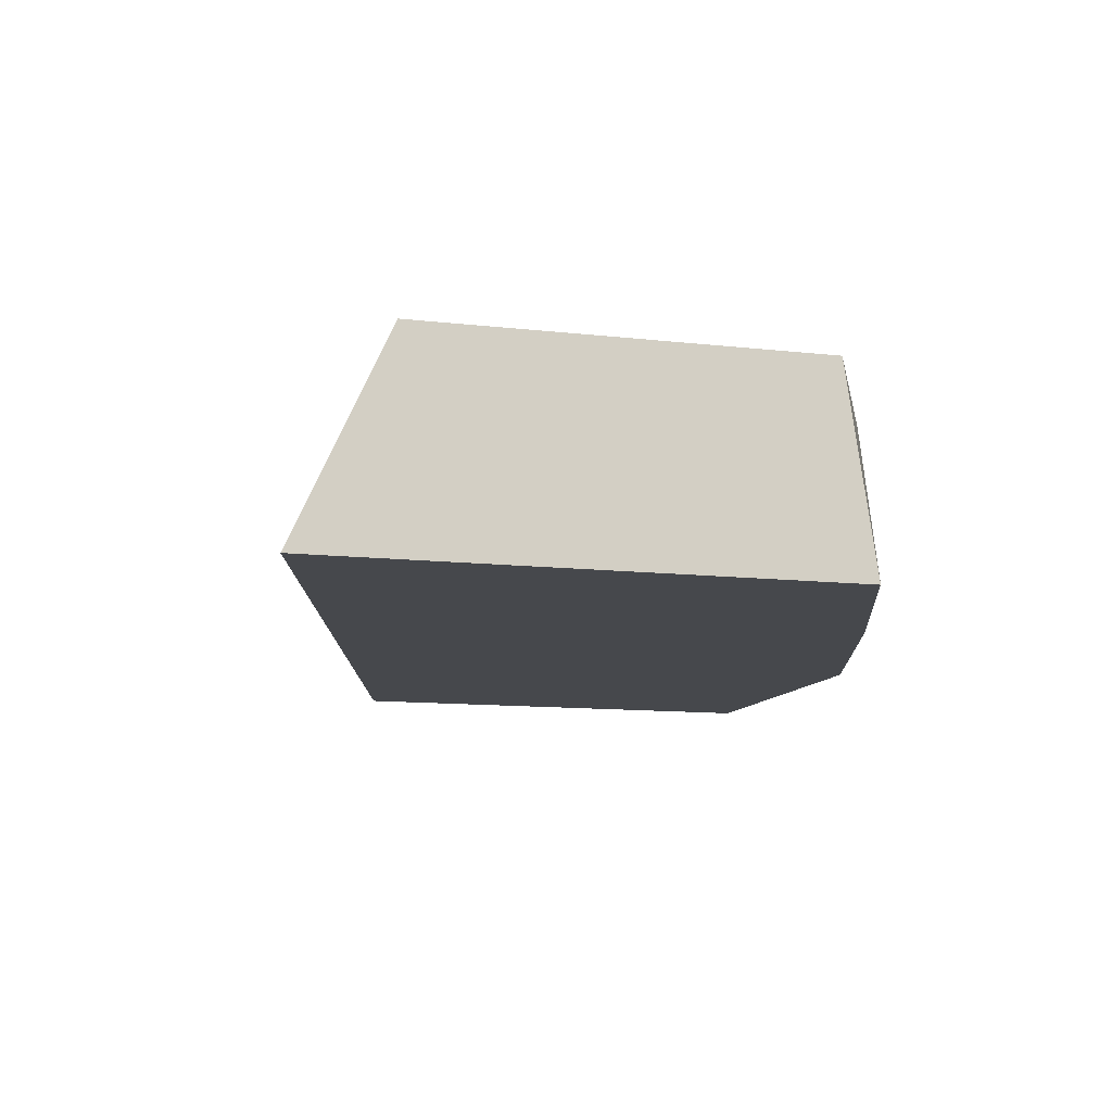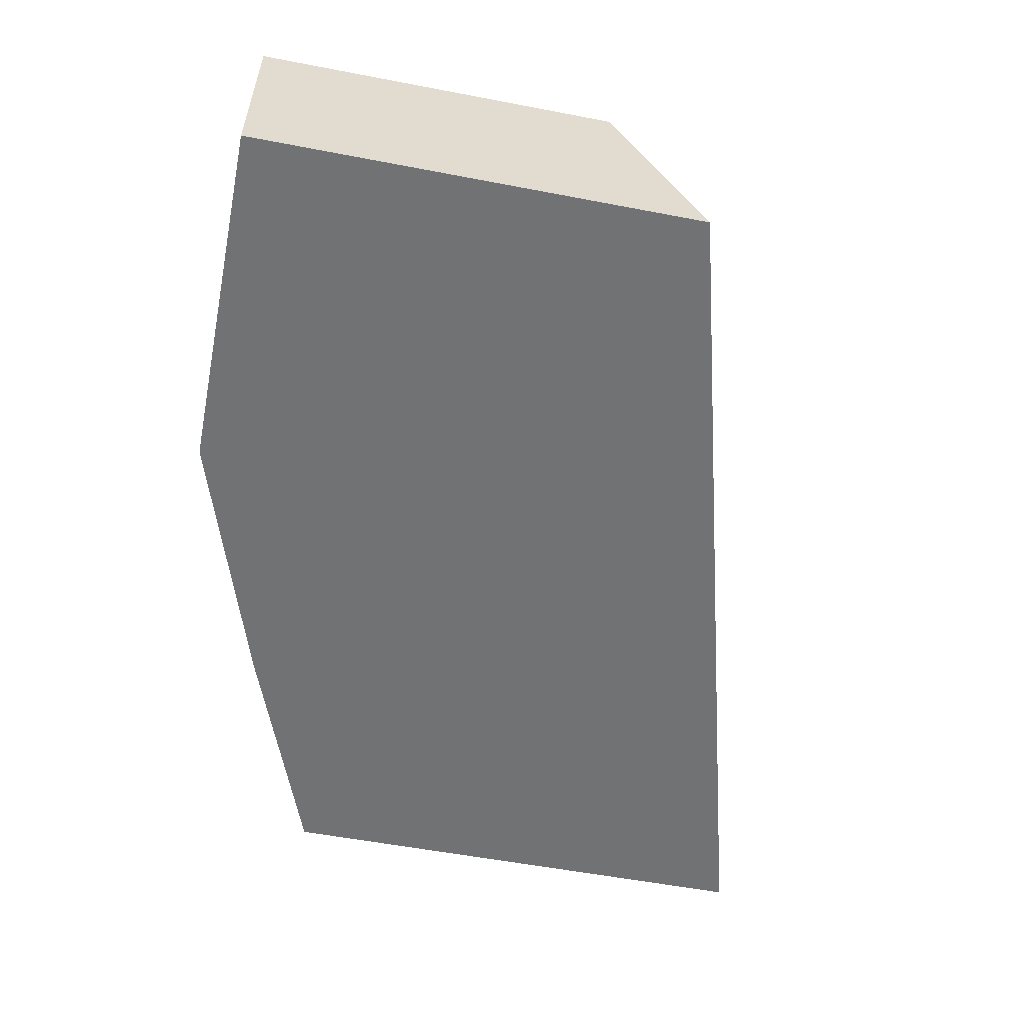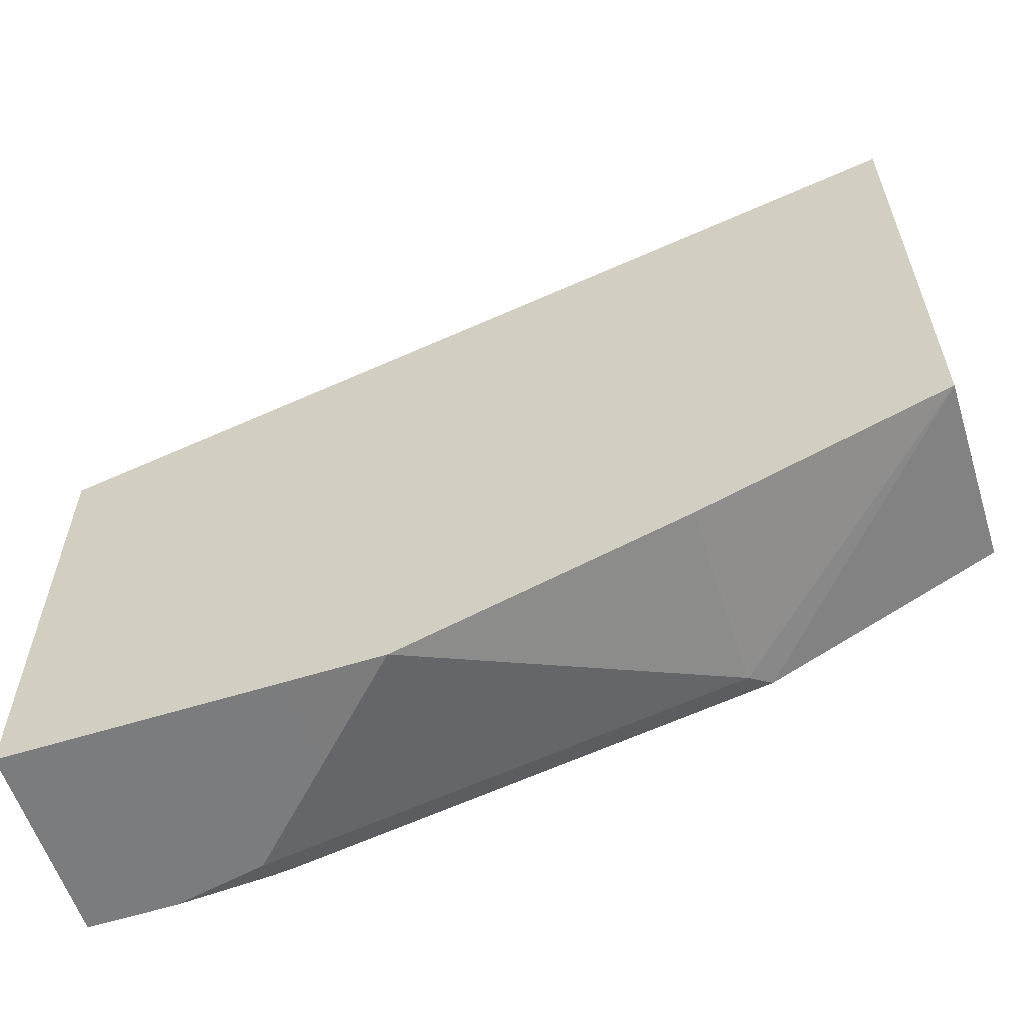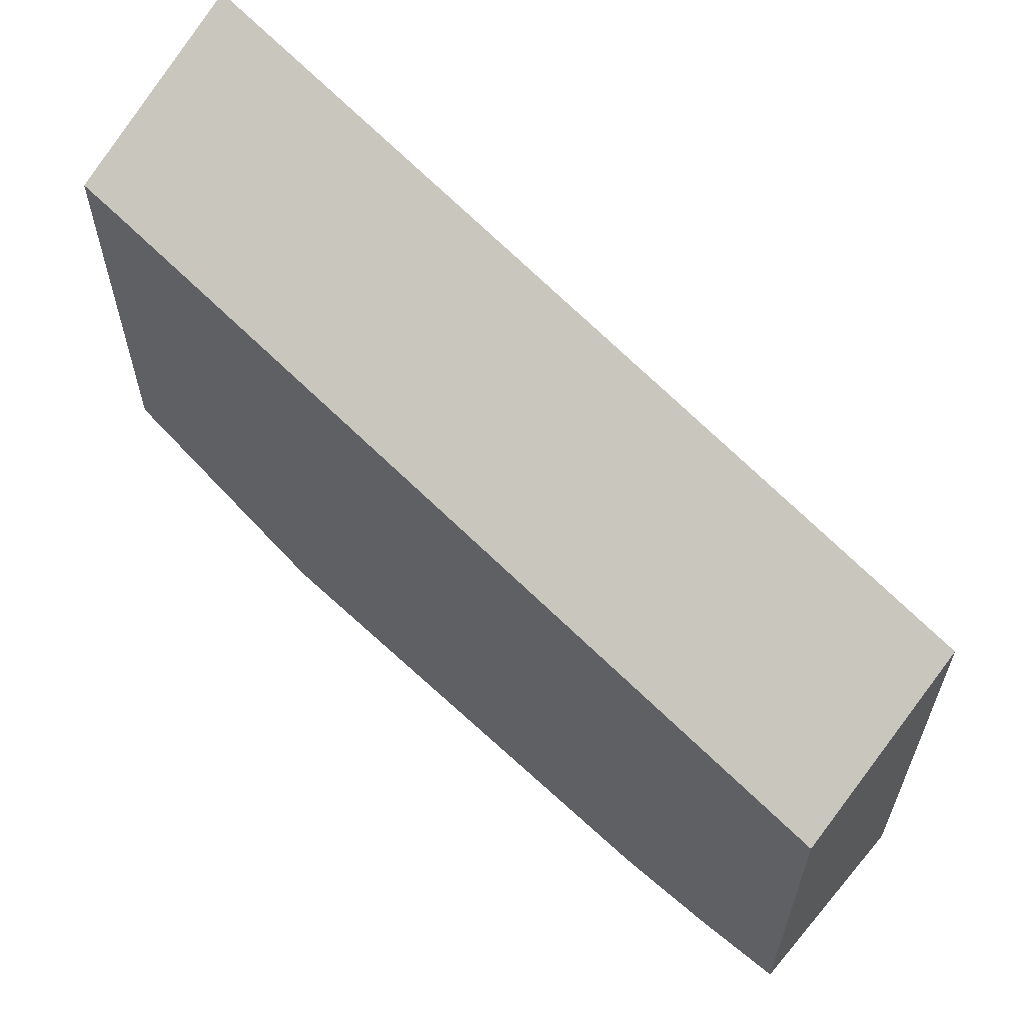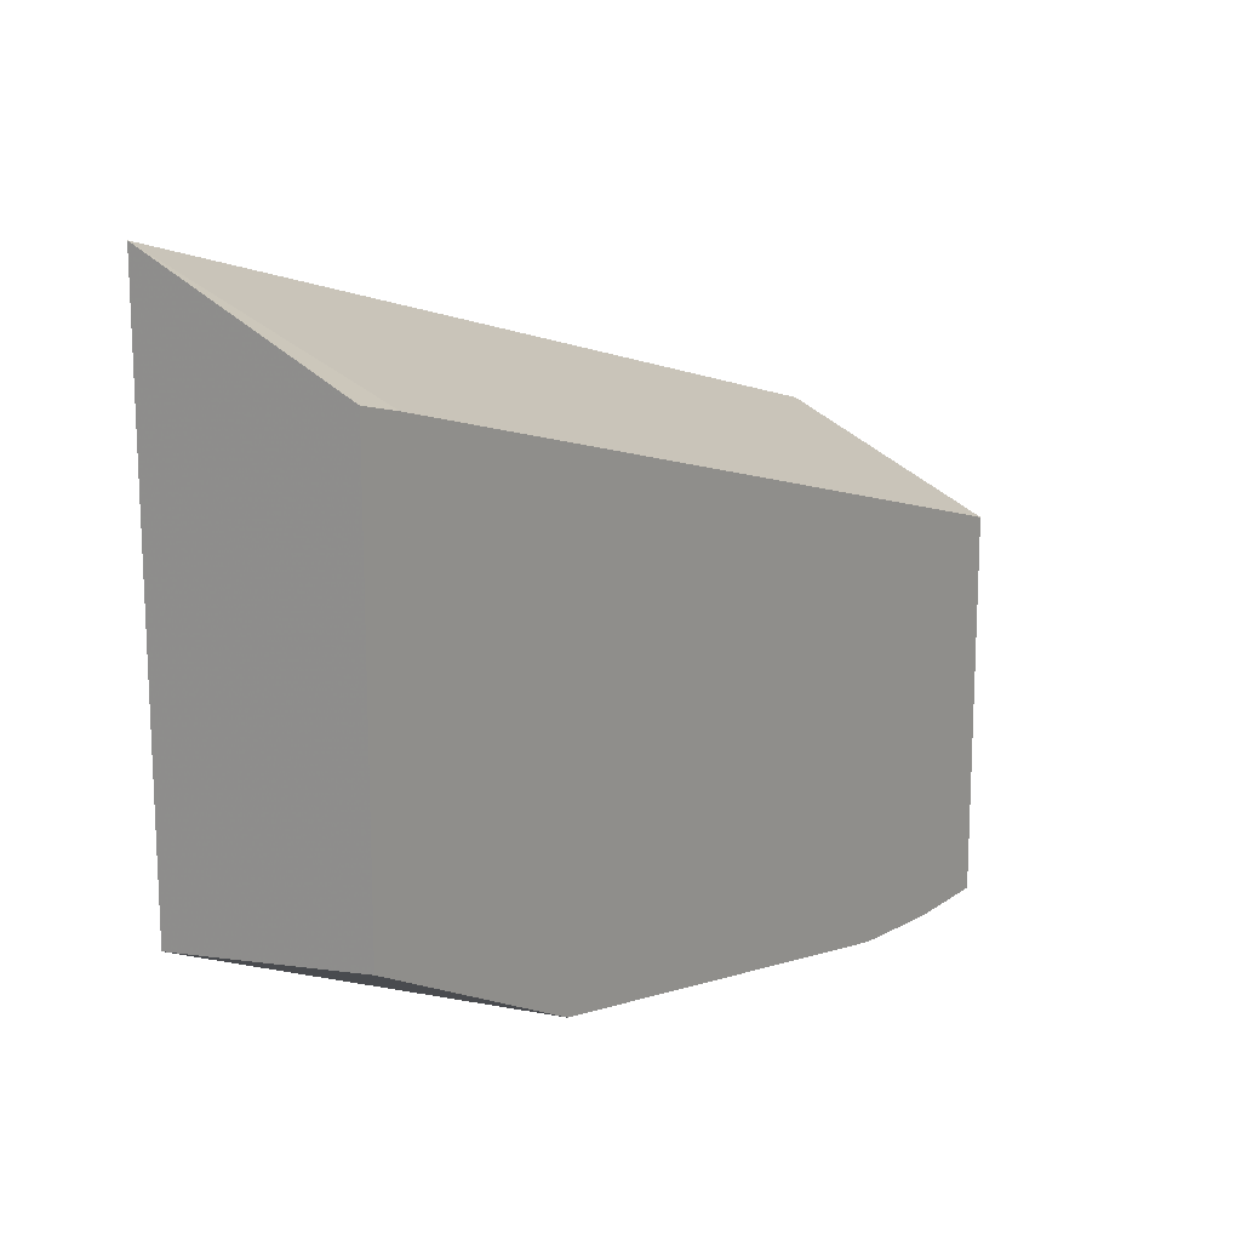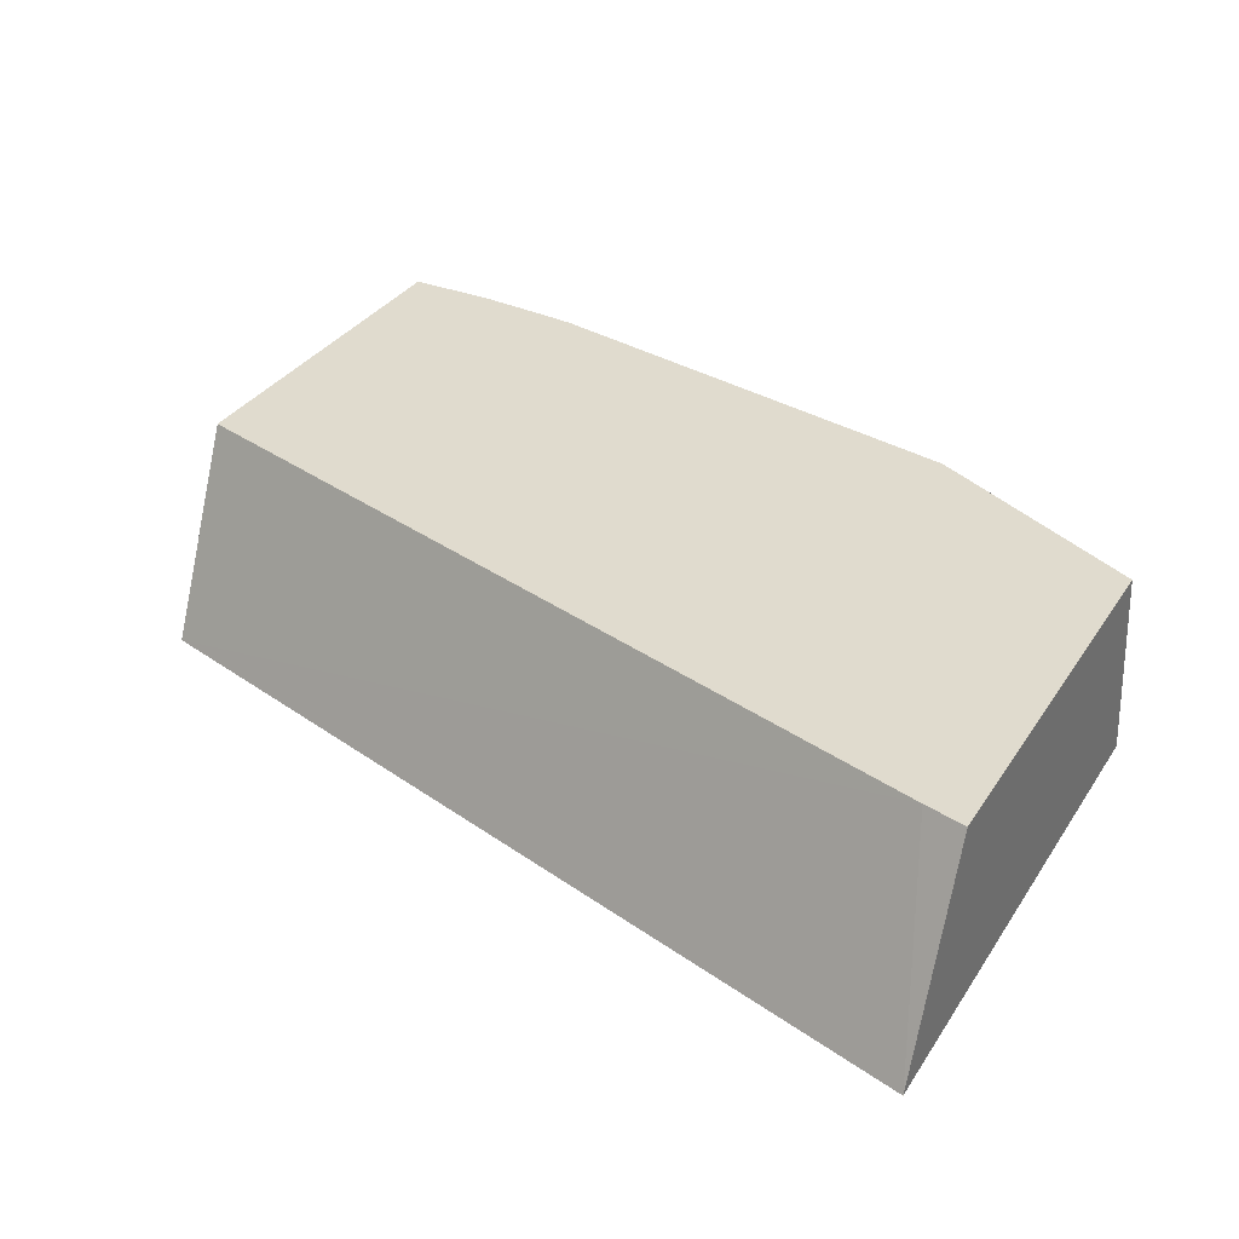
<metadata>
{"format":"obj","ext":"obj","renderer":"f3d","projection":"perspective","resolution":1024,"background":"white","views":[{"elev":-11.3,"azim":74.4,"up":"+Y"},{"elev":-55.6,"azim":-101.4,"up":"+Y"},{"elev":-58.7,"azim":17.9,"up":"+Z"},{"elev":60.5,"azim":-139.9,"up":"+Z"},{"elev":15.3,"azim":124.8,"up":"+Z"},{"elev":33.6,"azim":28.4,"up":"+Y"}]}
</metadata>
<code>
v 0.001445 -0.559 -0.7161
v 0.001445 -0.4917 -0.7161
v 0.001533 -0.5603 -0.7161
v 0.001445 -0.5603 -0.7157
v 0.001445 -0.4917 -0.5916
v 0.03114 -0.4917 -0.7161
v 0.09342 -0.5603 -0.7161
v 0.001445 -0.5603 -0.5606
v 0.2867 -0.4917 -0.5128
v 0.06229 -0.4917 -0.7136
v 0.06229 -0.4982 -0.7161
v 0.09342 -0.5293 -0.7161
v 0.1246 -0.5603 -0.716
v 0.3006 -0.5603 -0.4781
v 0.3006 -0.4917 -0.5093
v 0.06877 -0.4917 -0.7129
v 0.2179 -0.4982 -0.6849
v 0.2179 -0.5603 -0.6849
v 0.3006 -0.5603 -0.6538
v 0.3006 -0.4917 -0.6436
v 0.2244 -0.4917 -0.6817
v 0.2365 -0.4917 -0.6757
f 11 16 21
f 5 8 9
f 6 10 11
f 7 12 13
f 8 14 9
f 9 14 15
f 10 16 11
f 11 21 17
f 3 8 4
f 12 17 13
f 13 17 18
f 14 19 20
f 14 20 15
f 17 21 19
f 17 19 18
f 19 21 22
f 19 22 20
f 11 17 12
f 3 19 14
f 3 14 8
f 3 13 18
f 3 18 19
f 1 2 6
f 1 6 11
f 1 12 7
f 1 7 3
f 1 3 4
f 1 4 8
f 1 8 5
f 1 5 2
f 1 11 12
f 2 9 15
f 2 15 20
f 2 20 22
f 2 22 21
f 2 21 16
f 2 16 10
f 2 10 6
f 3 7 13
f 2 5 9

</code>
